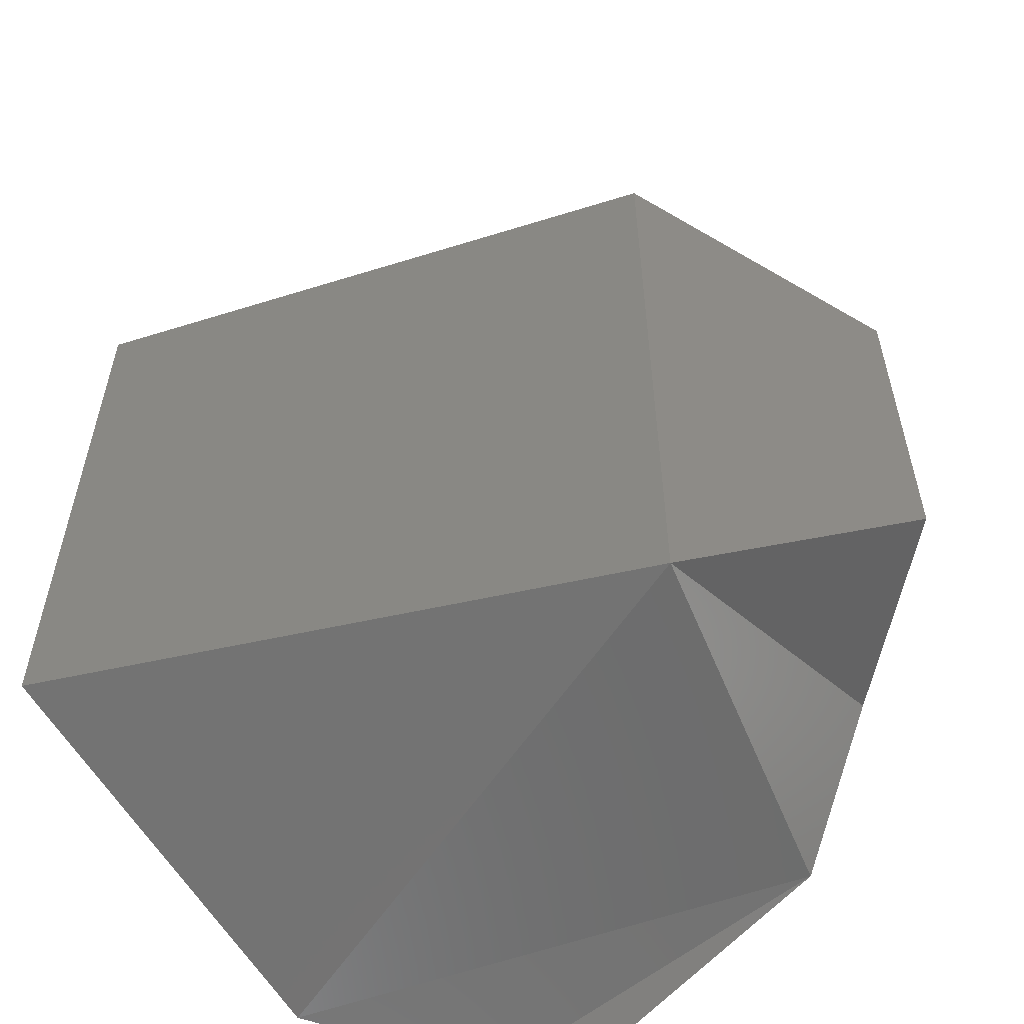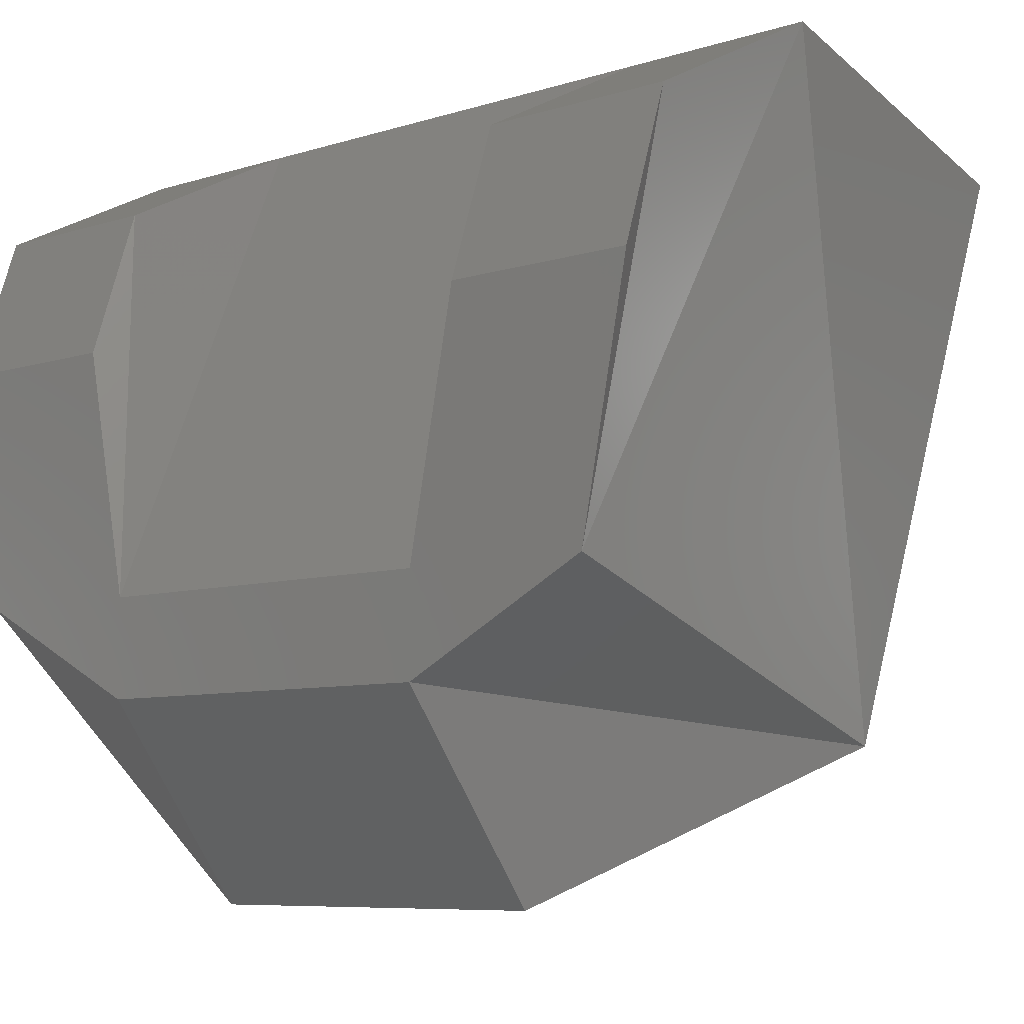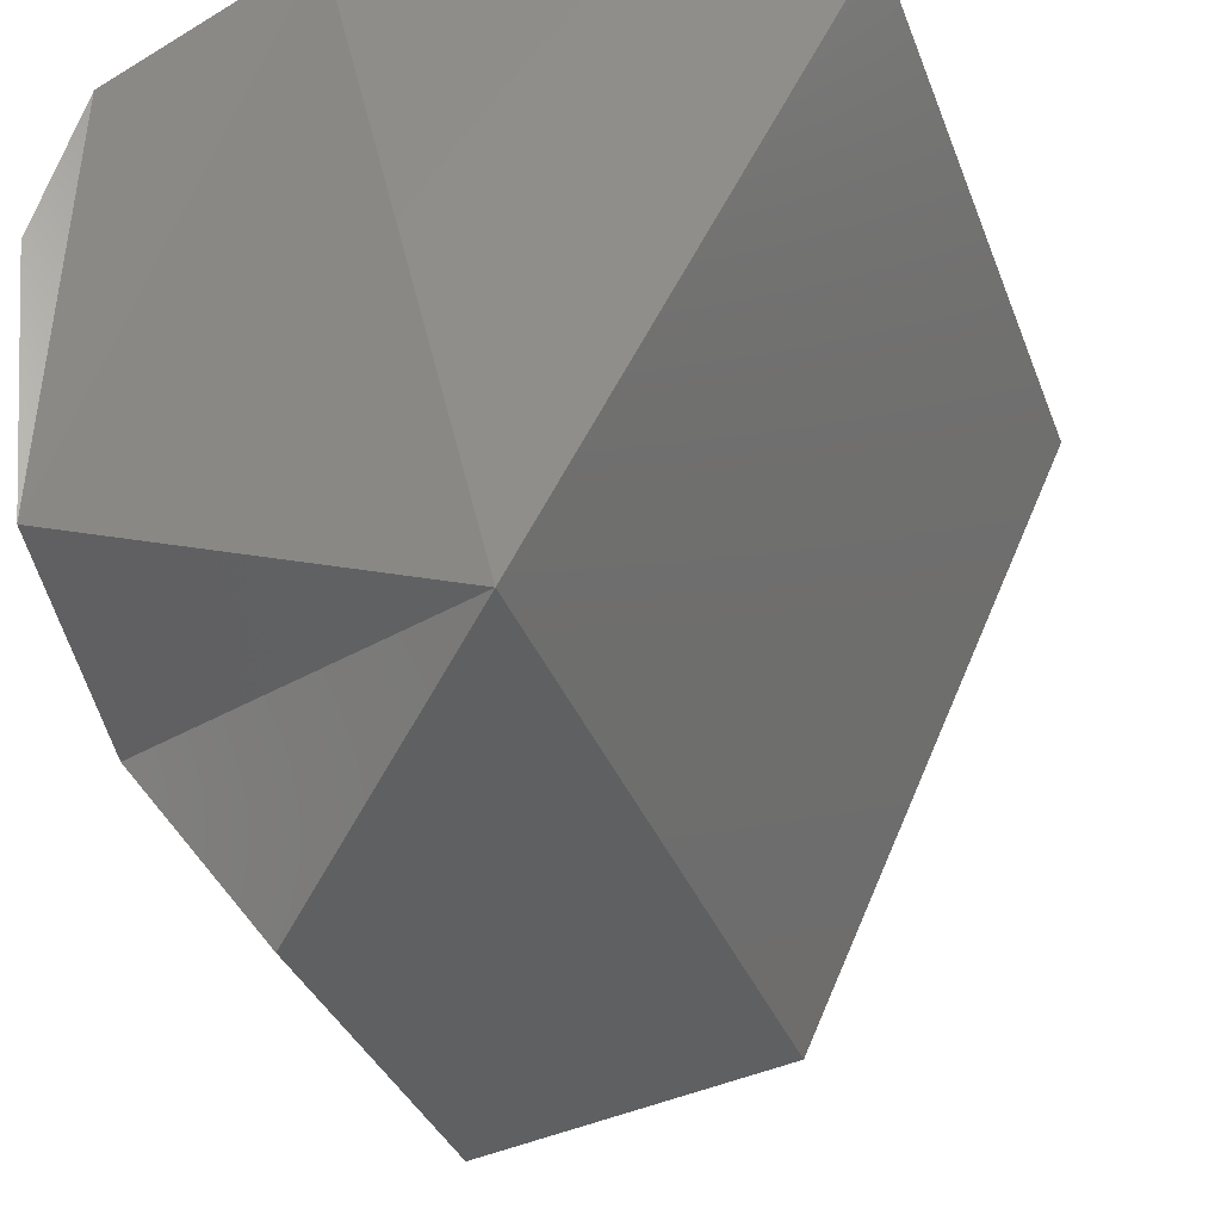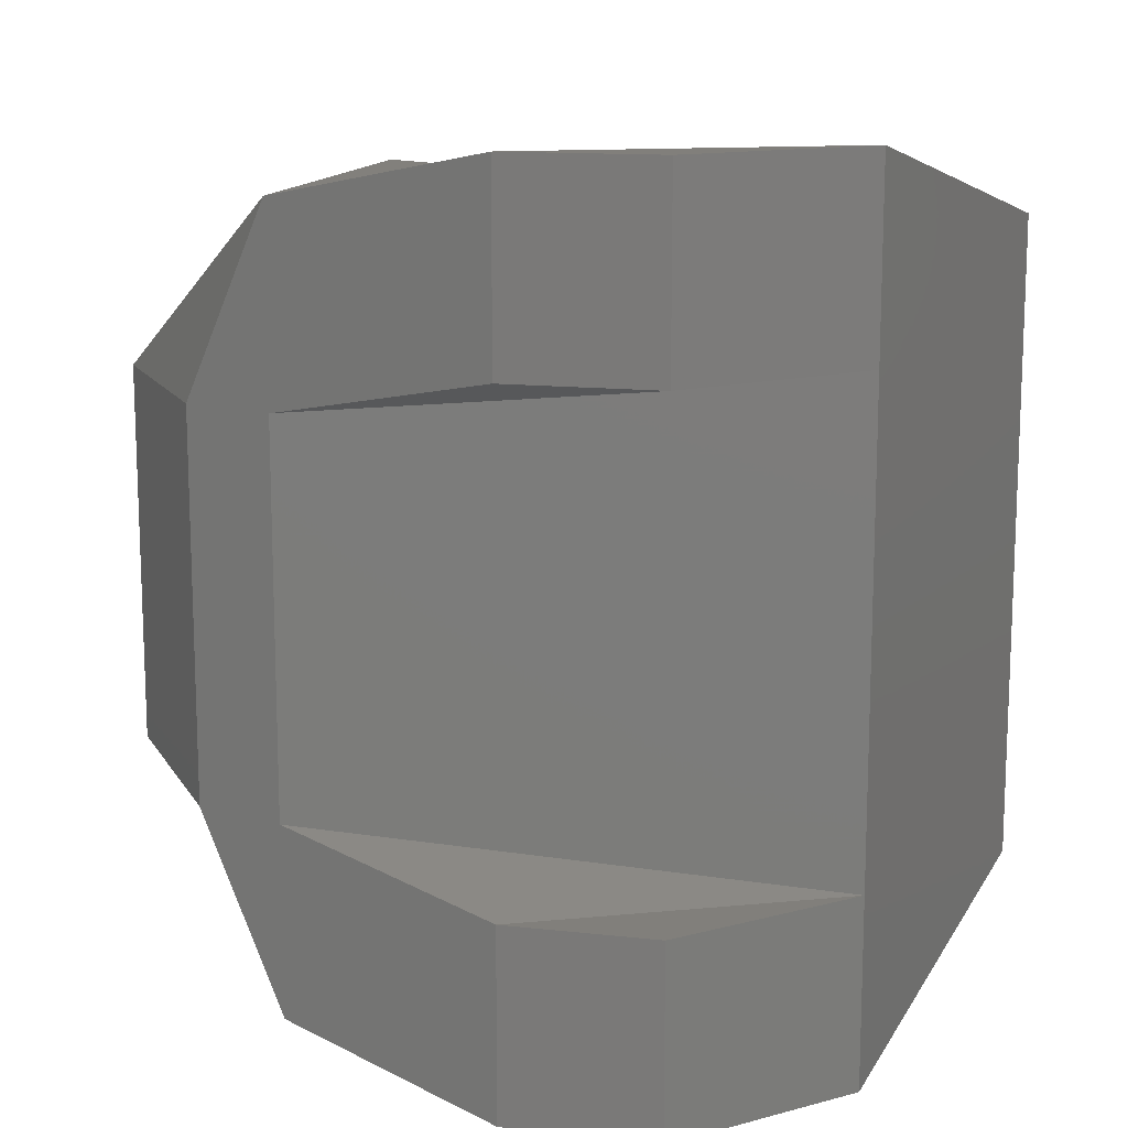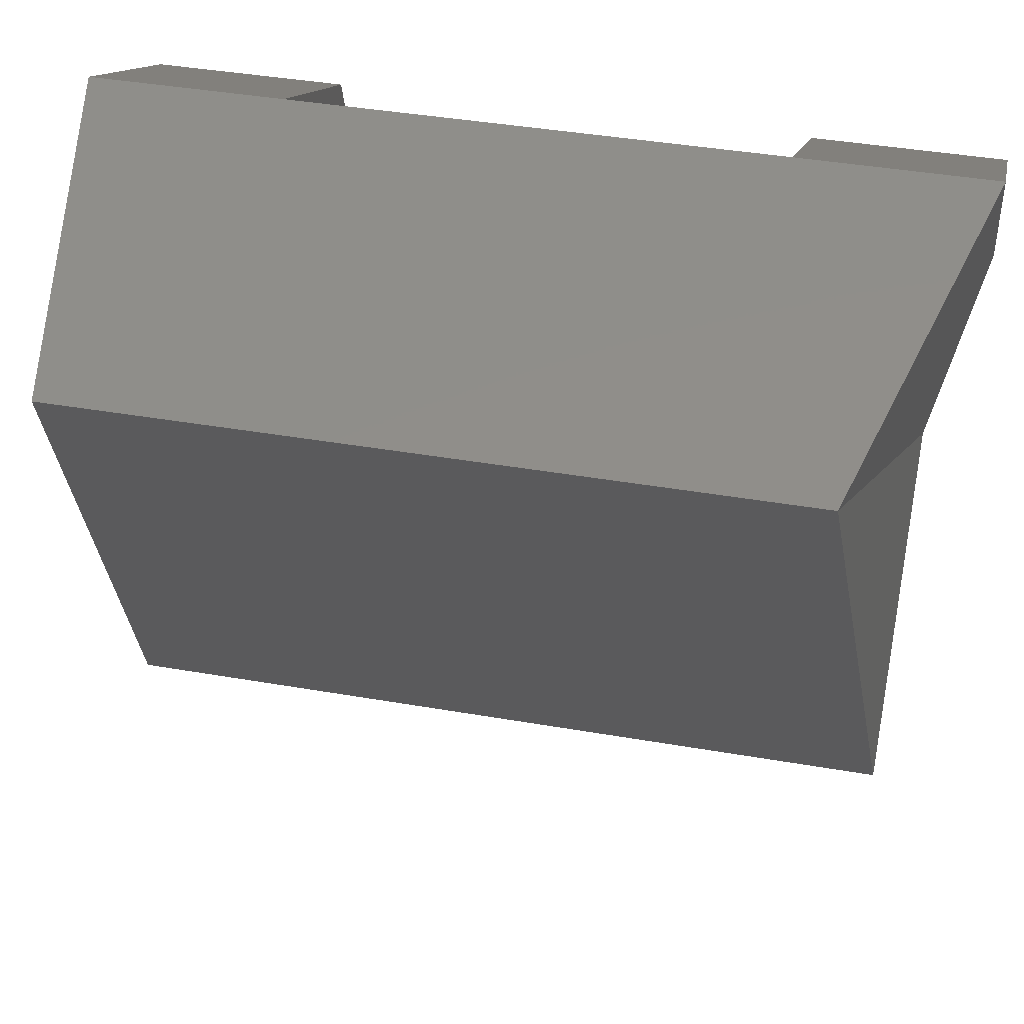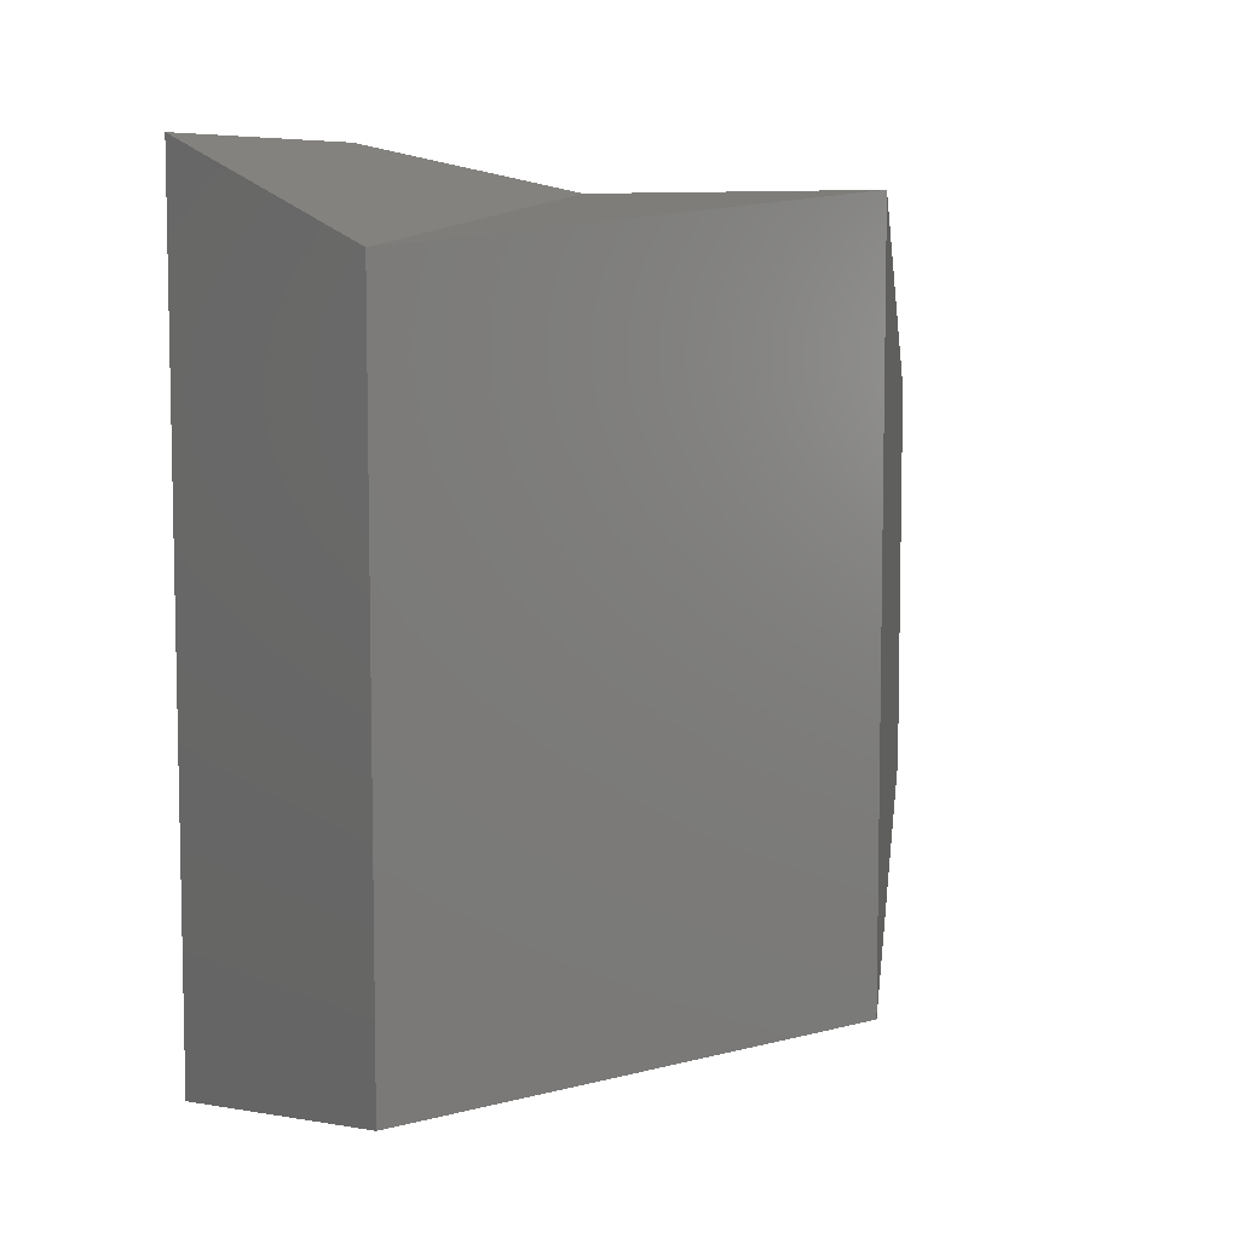
<metadata>
{"format":"stl","ext":"stl","renderer":"f3d","projection":"perspective","resolution":1024,"background":"white","views":[{"elev":-56.6,"azim":132.6,"up":"+Y"},{"elev":-7.3,"azim":-47.4,"up":"+Z"},{"elev":-34.4,"azim":18.9,"up":"+Z"},{"elev":13.3,"azim":-57.4,"up":"+Y"},{"elev":40.0,"azim":102.2,"up":"+Z"},{"elev":7.8,"azim":68.1,"up":"+Y"}]}
</metadata>
<code>
# stl→obj: 22 verts, 44 faces
v 5.035 0.009 38.05
v 5.035 0.005 38.05
v 5.034 0.009 38.04
v 5.034 0.005 38.04
v 5.034 0.008 38.04
v 5.034 0.004 38.04
v 5.034 -0.004 38.04
v 5.034 -0.008 38.04
v 5.034 -0.009 38.04
v 5.034 -0.005 38.04
v 5.035 -0.009 38.05
v 5.035 -0.005 38.05
v 5.048 -0.007 38.05
v 5.042 -0.008 38.03
v 5.039 -0.009 38.05
v 5.042 0.008 38.03
v 5.048 0.007 38.05
v 5.039 0.009 38.05
v 5.039 0.005 38.05
v 5.039 -0.005 38.05
v 5.037 -0.004 38.03
v 5.037 0.004 38.03
f 1 2 3
f 2 3 4
f 3 4 5
f 4 5 6
f 5 6 6
f 6 6 7
f 6 7 7
f 7 7 8
f 8 7 9
f 7 9 10
f 9 10 11
f 10 11 12
f 13 14 15
f 14 15 8
f 15 8 11
f 8 11 9
f 16 17 5
f 17 5 18
f 5 18 3
f 18 3 1
f 18 17 19
f 17 19 13
f 19 13 20
f 13 20 15
f 4 6 2
f 6 2 19
f 18 19 1
f 19 1 2
f 20 15 12
f 15 12 11
f 7 10 20
f 10 20 12
f 19 20 6
f 20 6 7
f 13 17 14
f 17 14 16
f 8 14 7
f 14 7 21
f 16 22 5
f 22 5 6
f 21 7 22
f 7 22 6
f 14 16 21
f 16 21 22

</code>
